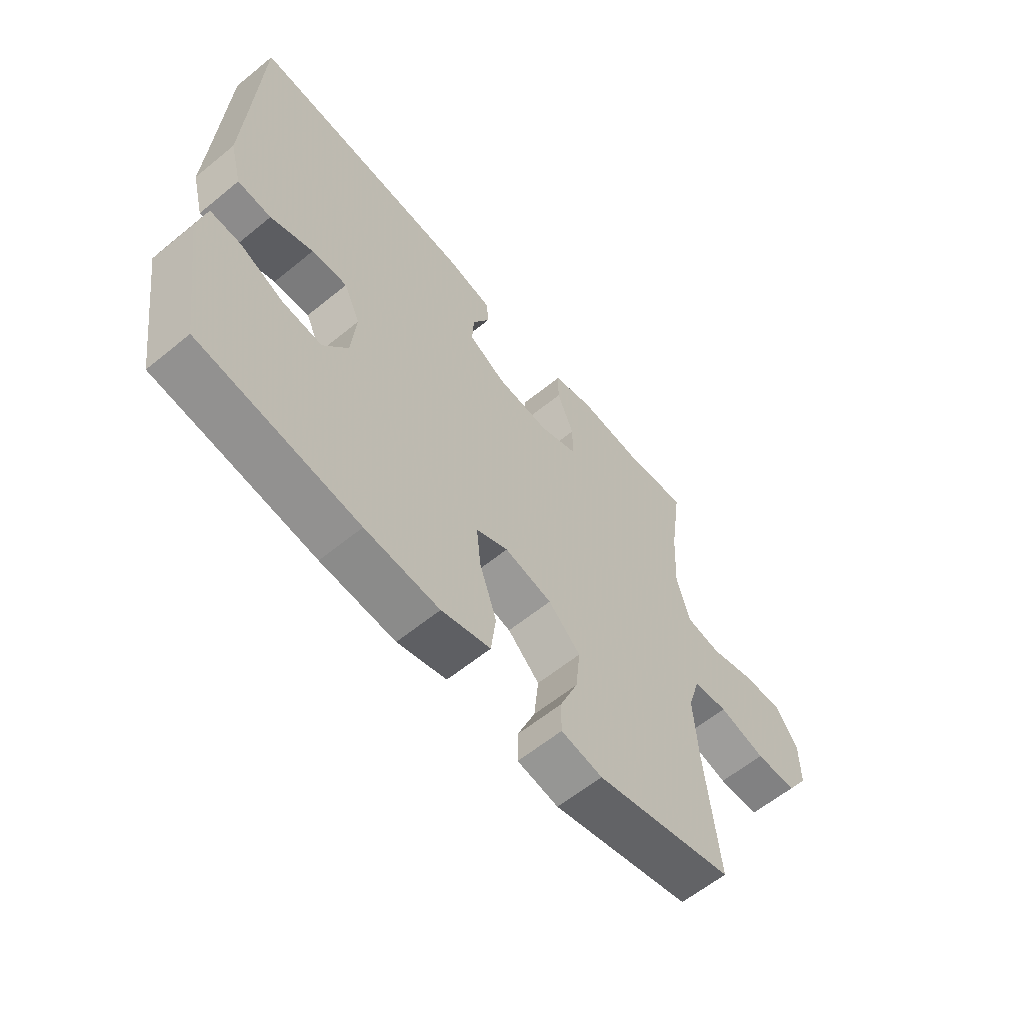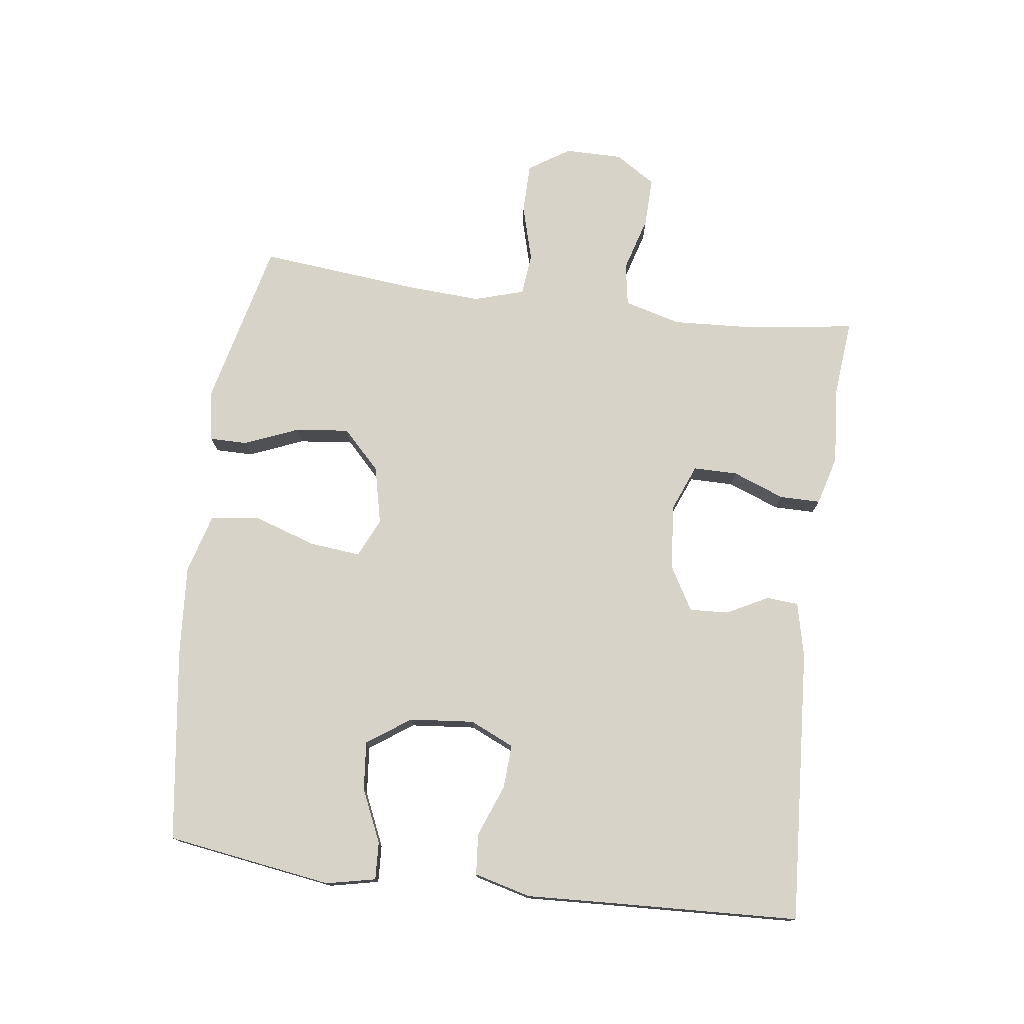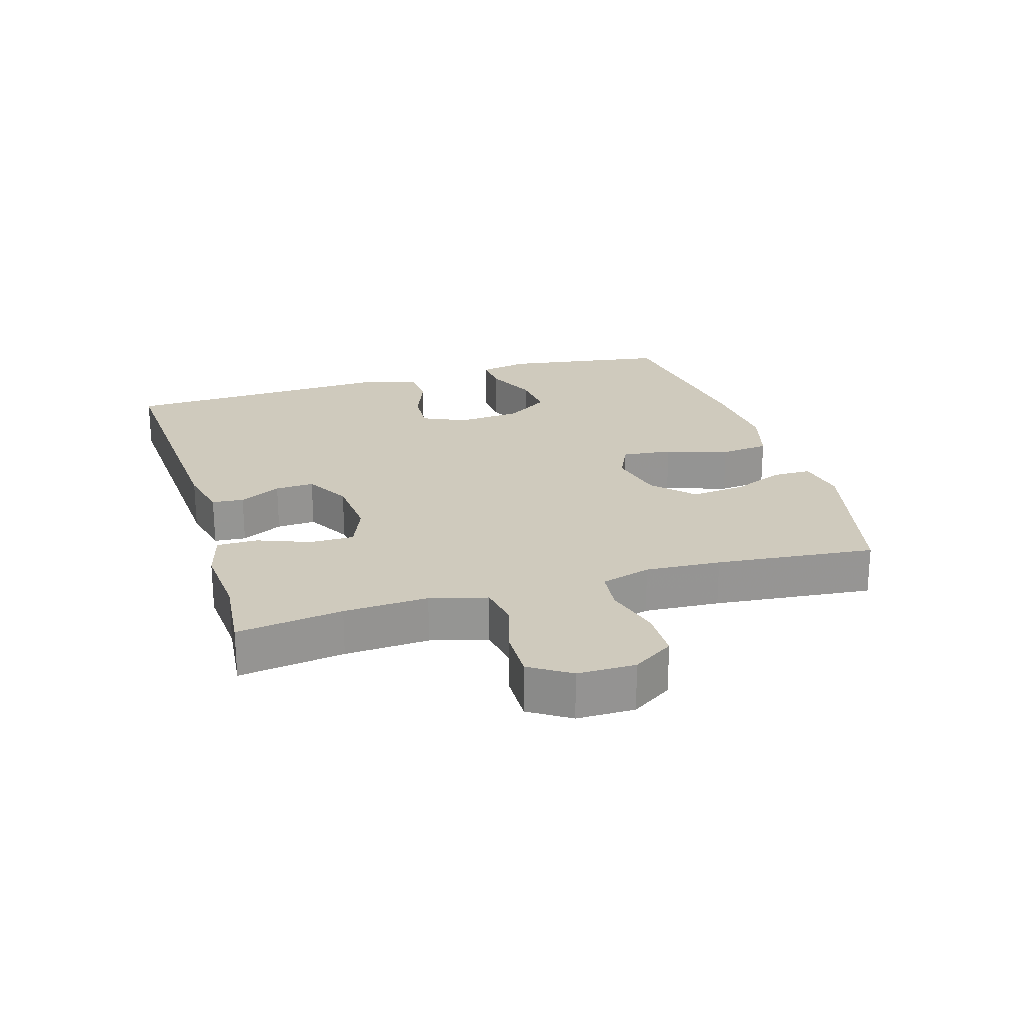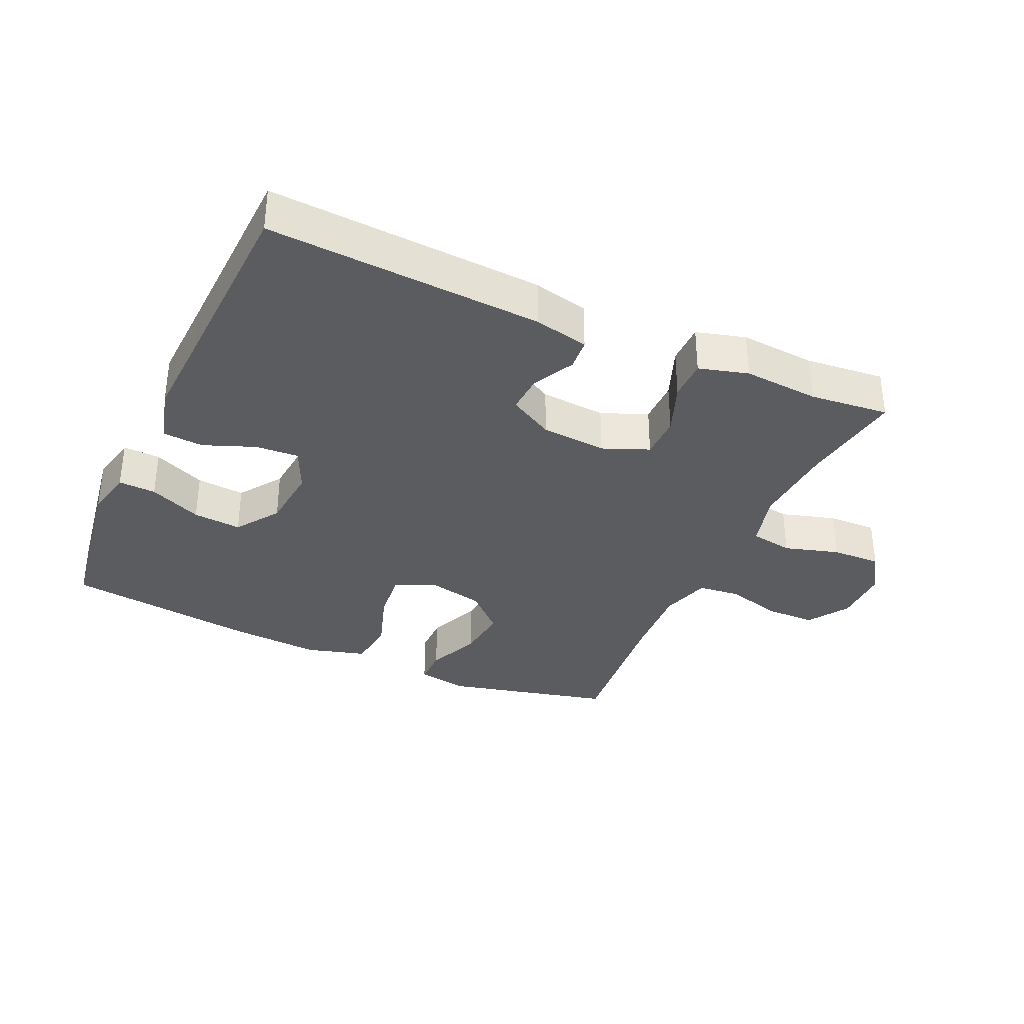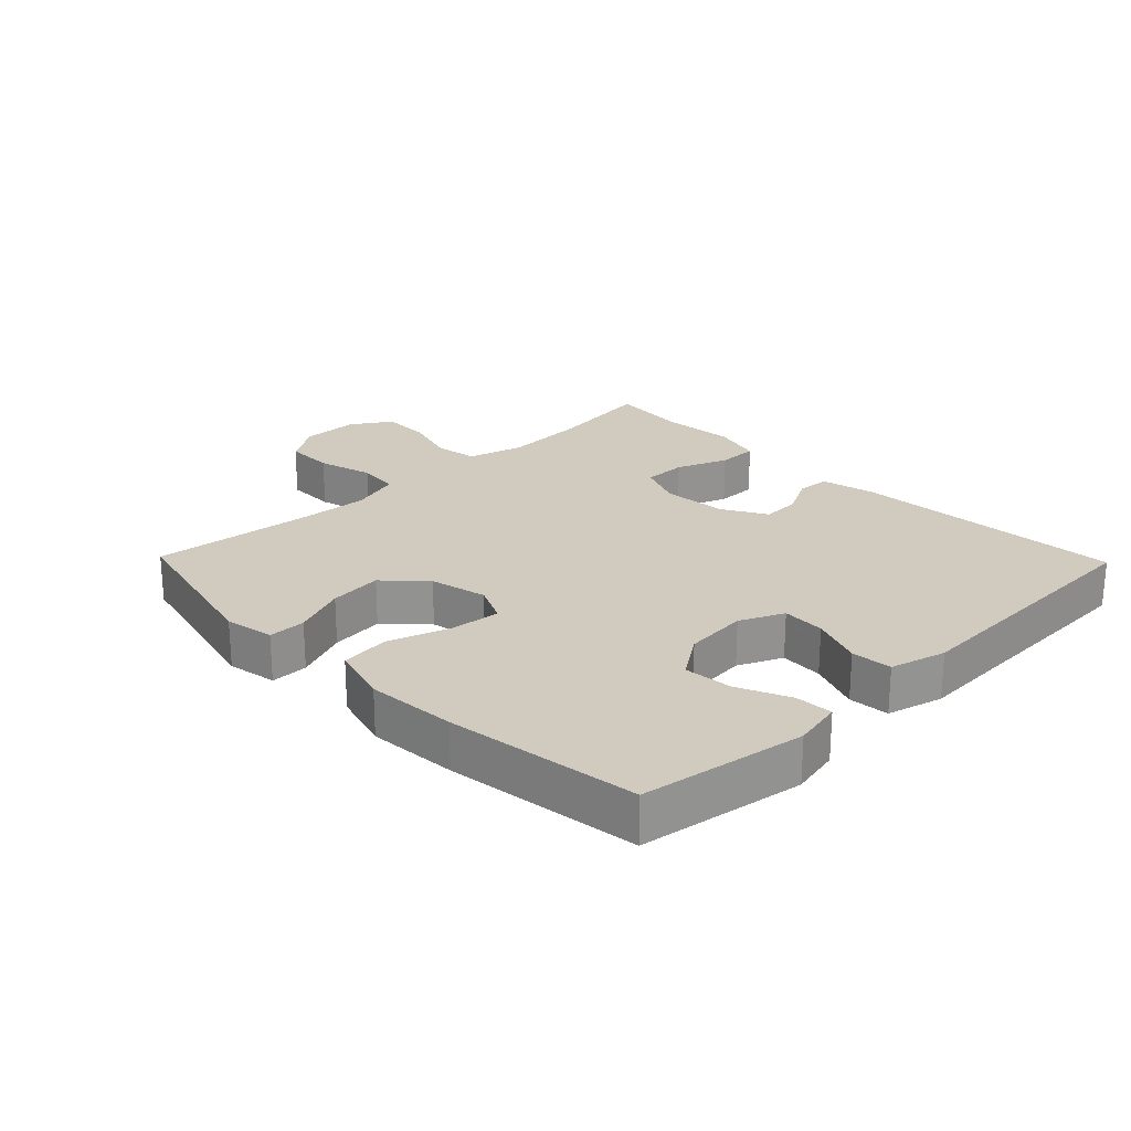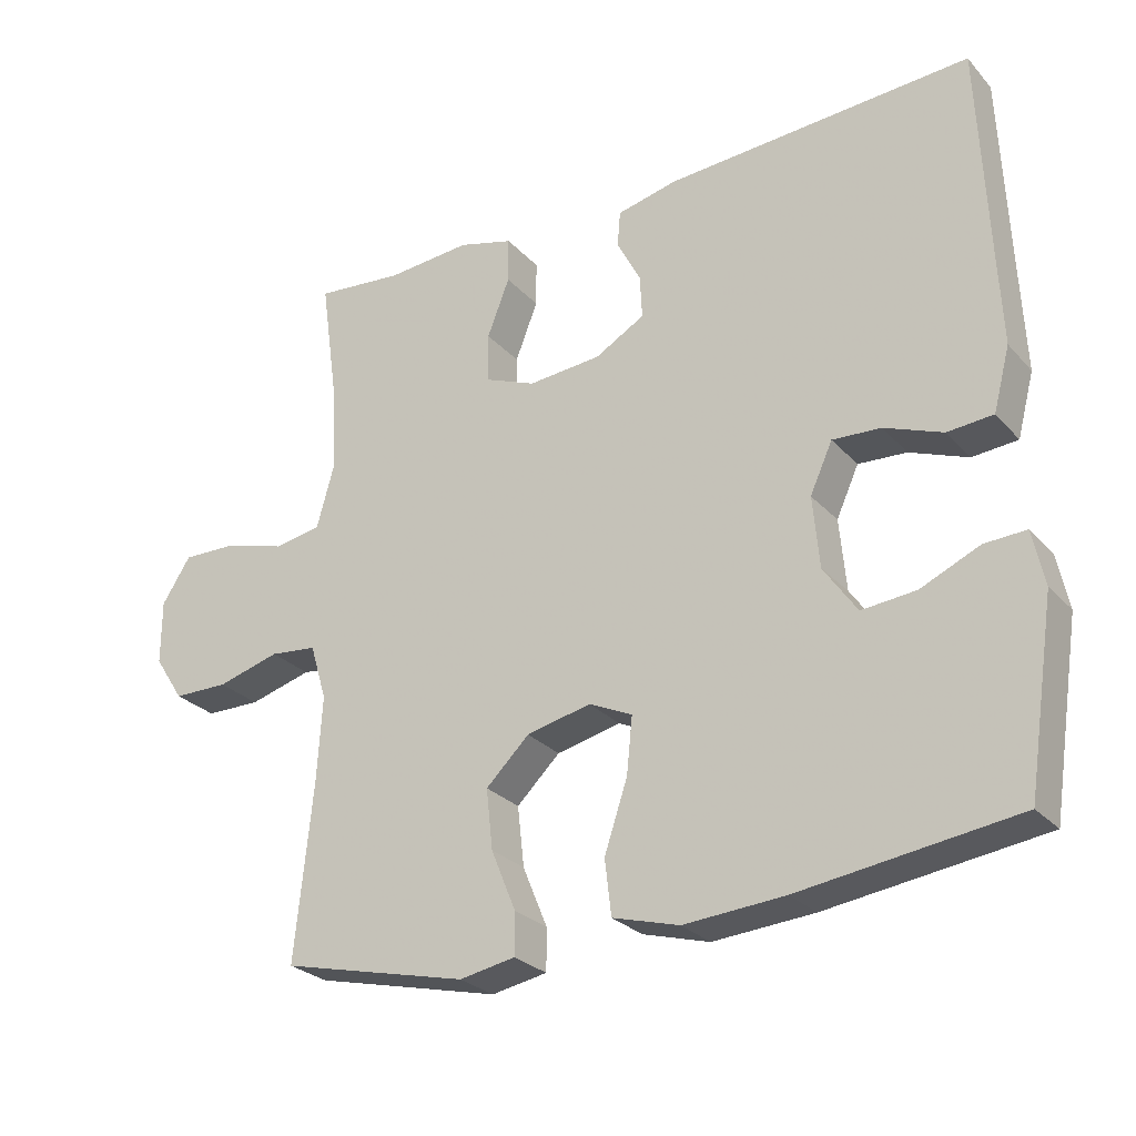
<metadata>
{"format":"obj","ext":"obj","renderer":"f3d","projection":"perspective","resolution":1024,"background":"white","views":[{"elev":-60.9,"azim":-50.2,"up":"+Z"},{"elev":75.9,"azim":-82.7,"up":"+Y"},{"elev":22.8,"azim":73.2,"up":"+Y"},{"elev":-34.3,"azim":-24.4,"up":"+Y"},{"elev":23.5,"azim":-134.1,"up":"+Y"},{"elev":-26.9,"azim":-147.7,"up":"+Z"}]}
</metadata>
<code>
v -0.5 0.07 -0.5
v -0.539 0.07 -0.245
v -0.523 0.07 -0.169
v -0.465 0.07 -0.172
v -0.384 0.07 -0.208
v -0.309 0.07 -0.215
v -0.263 0.07 -0.148
v -0.254 0.07 -0.049
v -0.285 0.07 0.019
v -0.352 0.07 0.015
v -0.432 0.07 -0.016
v -0.495 0.07 -0.011
v -0.518 0.07 0.076
v -0.512 0.07 0.209
v -0.5 0.07 0.5
v -0.077 0.07 0.475
v 0.007 0.07 0.456
v 0.011 0.07 0.407
v -0.022 0.07 0.343
v -0.025 0.07 0.283
v 0.044 0.07 0.244
v 0.145 0.07 0.236
v 0.216 0.07 0.265
v 0.216 0.07 0.333
v 0.185 0.07 0.413
v 0.185 0.07 0.476
v 0.261 0.07 0.497
v 0.378 0.07 0.488
v 0.5 0.07 0.5
v 0.477 0.07 0.337
v 0.47 0.07 0.207
v 0.494 0.07 0.12
v 0.56 0.07 0.109
v 0.645 0.07 0.134
v 0.721 0.07 0.136
v 0.761 0.07 0.074
v 0.761 0.07 -0.015
v 0.72 0.07 -0.078
v 0.643 0.07 -0.079
v 0.556 0.07 -0.055
v 0.491 0.07 -0.062
v 0.468 0.07 -0.139
v 0.475 0.07 -0.255
v 0.5 0.07 -0.5
v 0.241 0.07 -0.562
v 0.164 0.07 -0.548
v 0.164 0.07 -0.49
v 0.198 0.07 -0.407
v 0.207 0.07 -0.324
v 0.147 0.07 -0.266
v 0.058 0.07 -0.246
v -0.002 0.07 -0.274
v 0.006 0.07 -0.352
v 0.038 0.07 -0.448
v 0.029 0.07 -0.524
v -0.063 0.07 -0.55
v -0.202 0.07 -0.54
v -0.5 0 -0.5
v -0.539 0 -0.245
v -0.523 0 -0.169
v -0.465 0 -0.172
v -0.384 0 -0.208
v -0.309 0 -0.215
v -0.263 0 -0.148
v -0.254 0 -0.049
v -0.285 0 0.019
v -0.352 0 0.015
v -0.432 0 -0.016
v -0.495 0 -0.011
v -0.518 0 0.076
v -0.512 0 0.209
v -0.5 0 0.5
v -0.077 0 0.475
v 0.007 0 0.456
v 0.011 0 0.407
v -0.022 0 0.343
v -0.025 0 0.283
v 0.044 0 0.244
v 0.145 0 0.236
v 0.216 0 0.265
v 0.216 0 0.333
v 0.185 0 0.413
v 0.185 0 0.476
v 0.261 0 0.497
v 0.378 0 0.488
v 0.5 0 0.5
v 0.477 0 0.337
v 0.47 0 0.207
v 0.494 0 0.12
v 0.56 0 0.109
v 0.645 0 0.134
v 0.721 0 0.136
v 0.761 0 0.074
v 0.761 0 -0.015
v 0.72 0 -0.078
v 0.643 0 -0.079
v 0.556 0 -0.055
v 0.491 0 -0.062
v 0.468 0 -0.139
v 0.475 0 -0.255
v 0.5 0 -0.5
v 0.241 0 -0.562
v 0.164 0 -0.548
v 0.164 0 -0.49
v 0.198 0 -0.407
v 0.207 0 -0.324
v 0.147 0 -0.266
v 0.058 0 -0.246
v -0.002 0 -0.274
v 0.006 0 -0.352
v 0.038 0 -0.448
v 0.029 0 -0.524
v -0.063 0 -0.55
v -0.202 0 -0.54
f 53 54 55 56
f 52 53 56 57
f 45 46 47 48
f 43 44 45 48
f 42 43 48 49
f 41 42 49 50
f 37 38 39 40
f 37 40 41
f 36 37 41
f 33 34 35 36
f 32 33 36 41
f 31 32 41 50
f 28 29 30
f 24 25 26 27
f 23 24 27 28
f 16 17 18 19
f 14 15 16 19
f 14 19 20
f 13 14 20 21
f 10 11 12 13
f 9 10 13 21
f 2 3 4 5
f 2 5 6
f 52 57 1 2
f 51 52 2 6
f 30 31 50 51
f 23 28 30 51
f 22 23 51 6
f 8 9 21 22
f 7 8 22
f 6 7 22
f 113 112 111 110
f 114 113 110 109
f 105 104 103 102
f 105 102 101 100
f 106 105 100 99
f 107 106 99 98
f 97 96 95 94
f 98 97 94
f 98 94 93
f 93 92 91 90
f 98 93 90 89
f 107 98 89 88
f 87 86 85
f 84 83 82 81
f 85 84 81 80
f 76 75 74 73
f 76 73 72 71
f 77 76 71
f 78 77 71 70
f 70 69 68 67
f 78 70 67 66
f 62 61 60 59
f 63 62 59
f 59 58 114 109
f 63 59 109 108
f 108 107 88 87
f 108 87 85 80
f 63 108 80 79
f 79 78 66 65
f 79 65 64
f 79 64 63
f 1 58 59 2
f 2 59 60 3
f 3 60 61 4
f 4 61 62 5
f 5 62 63 6
f 6 63 64 7
f 7 64 65 8
f 8 65 66 9
f 9 66 67 10
f 10 67 68 11
f 11 68 69 12
f 12 69 70 13
f 13 70 71 14
f 14 71 72 15
f 15 72 73 16
f 16 73 74 17
f 17 74 75 18
f 18 75 76 19
f 19 76 77 20
f 20 77 78 21
f 21 78 79 22
f 22 79 80 23
f 23 80 81 24
f 24 81 82 25
f 25 82 83 26
f 26 83 84 27
f 27 84 85 28
f 28 85 86 29
f 29 86 87 30
f 30 87 88 31
f 31 88 89 32
f 32 89 90 33
f 33 90 91 34
f 34 91 92 35
f 35 92 93 36
f 36 93 94 37
f 37 94 95 38
f 38 95 96 39
f 39 96 97 40
f 40 97 98 41
f 41 98 99 42
f 42 99 100 43
f 43 100 101 44
f 44 101 102 45
f 45 102 103 46
f 46 103 104 47
f 47 104 105 48
f 48 105 106 49
f 49 106 107 50
f 50 107 108 51
f 51 108 109 52
f 52 109 110 53
f 53 110 111 54
f 54 111 112 55
f 55 112 113 56
f 56 113 114 57
f 57 114 58 1

</code>
